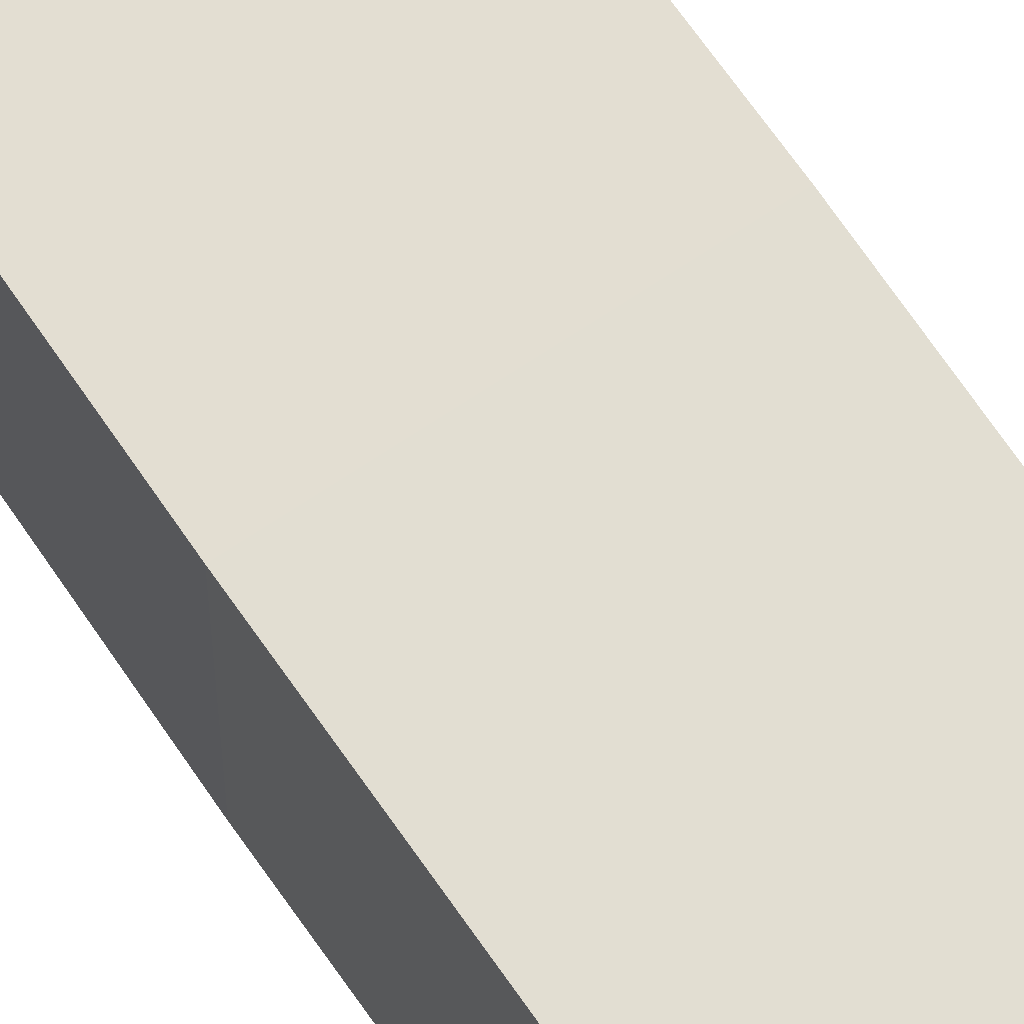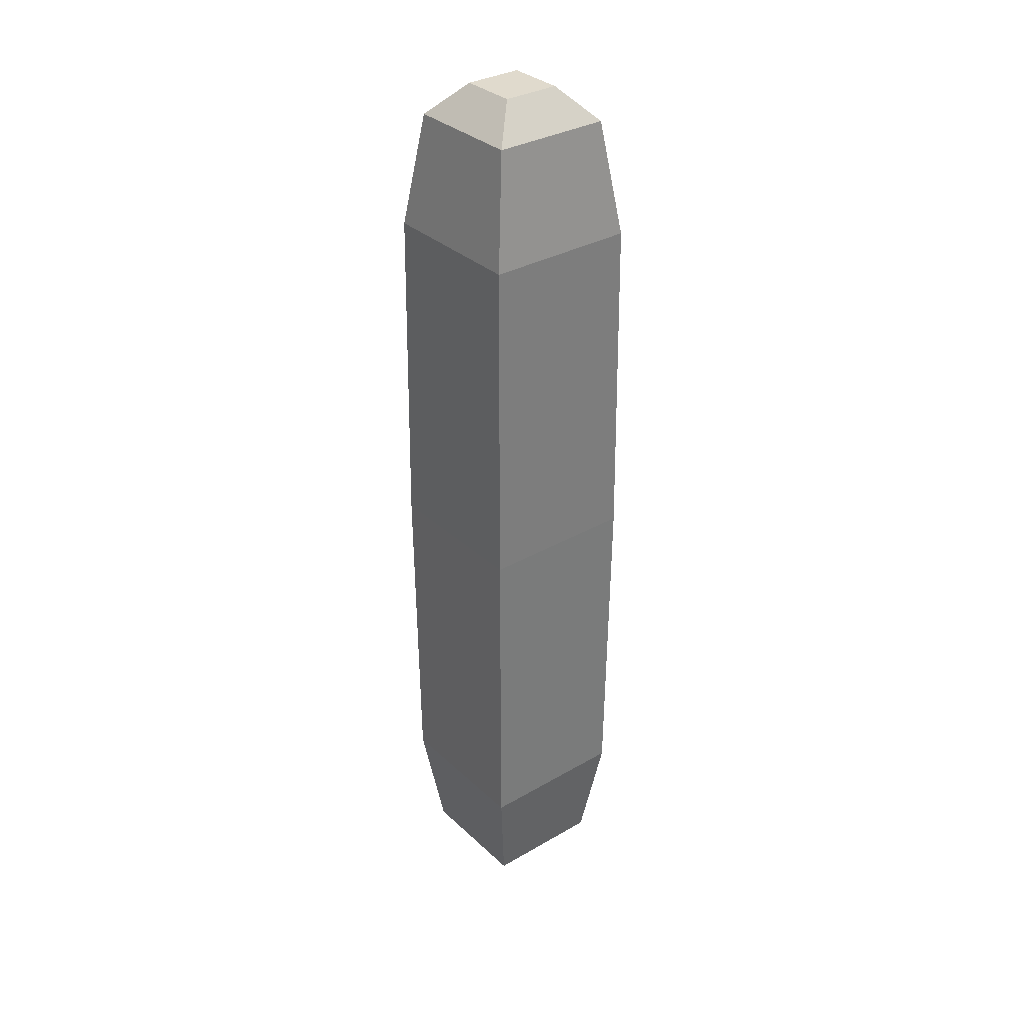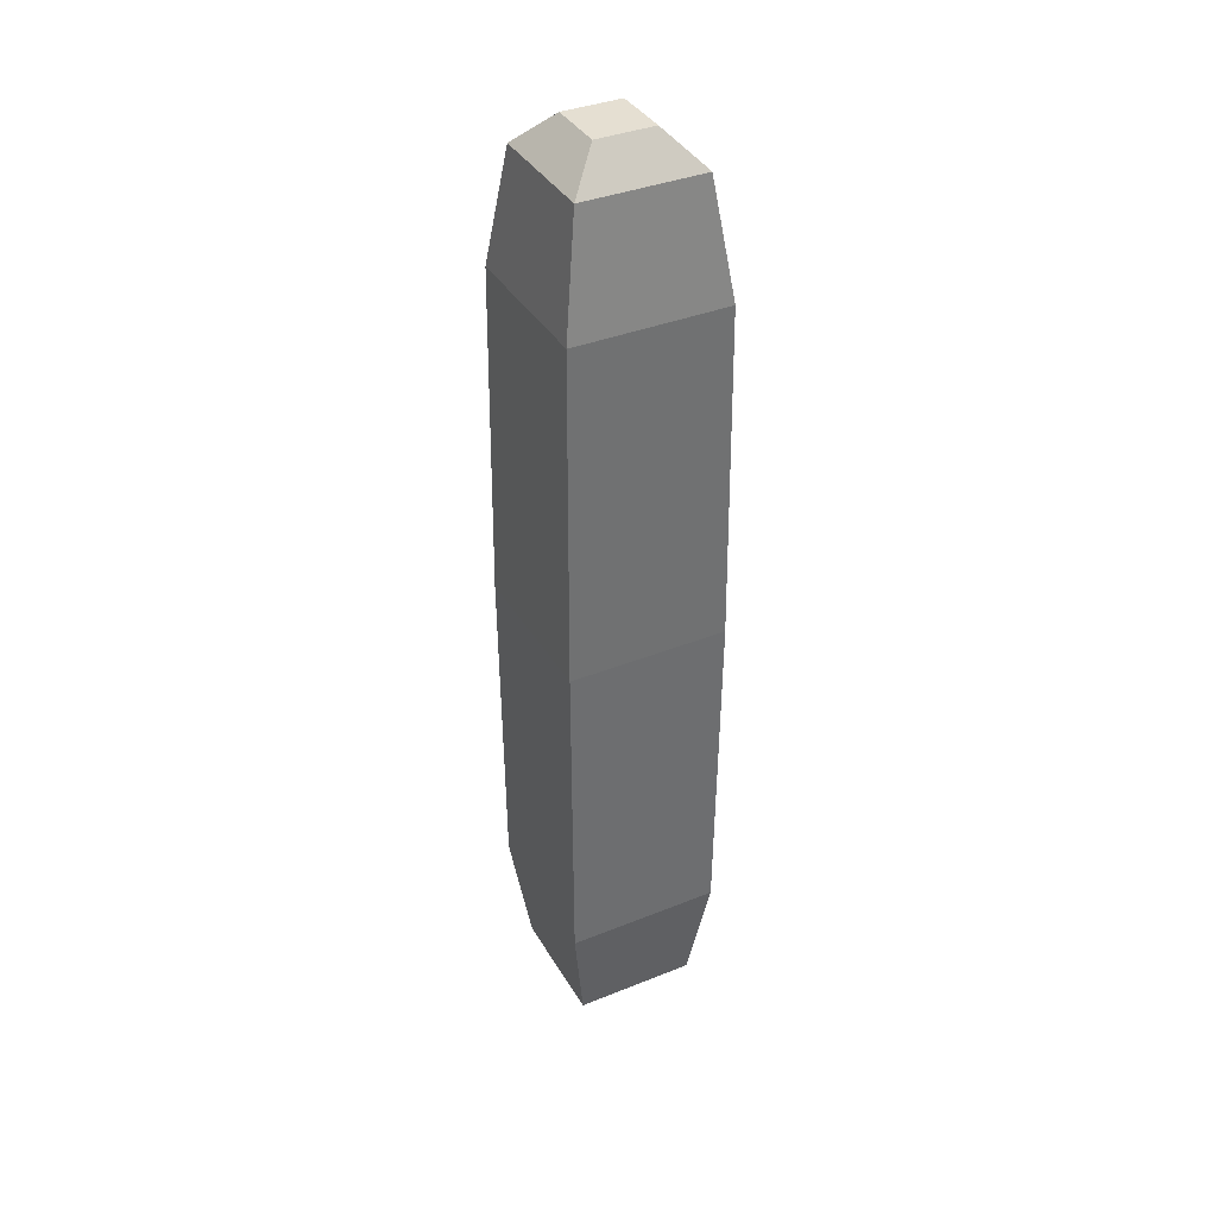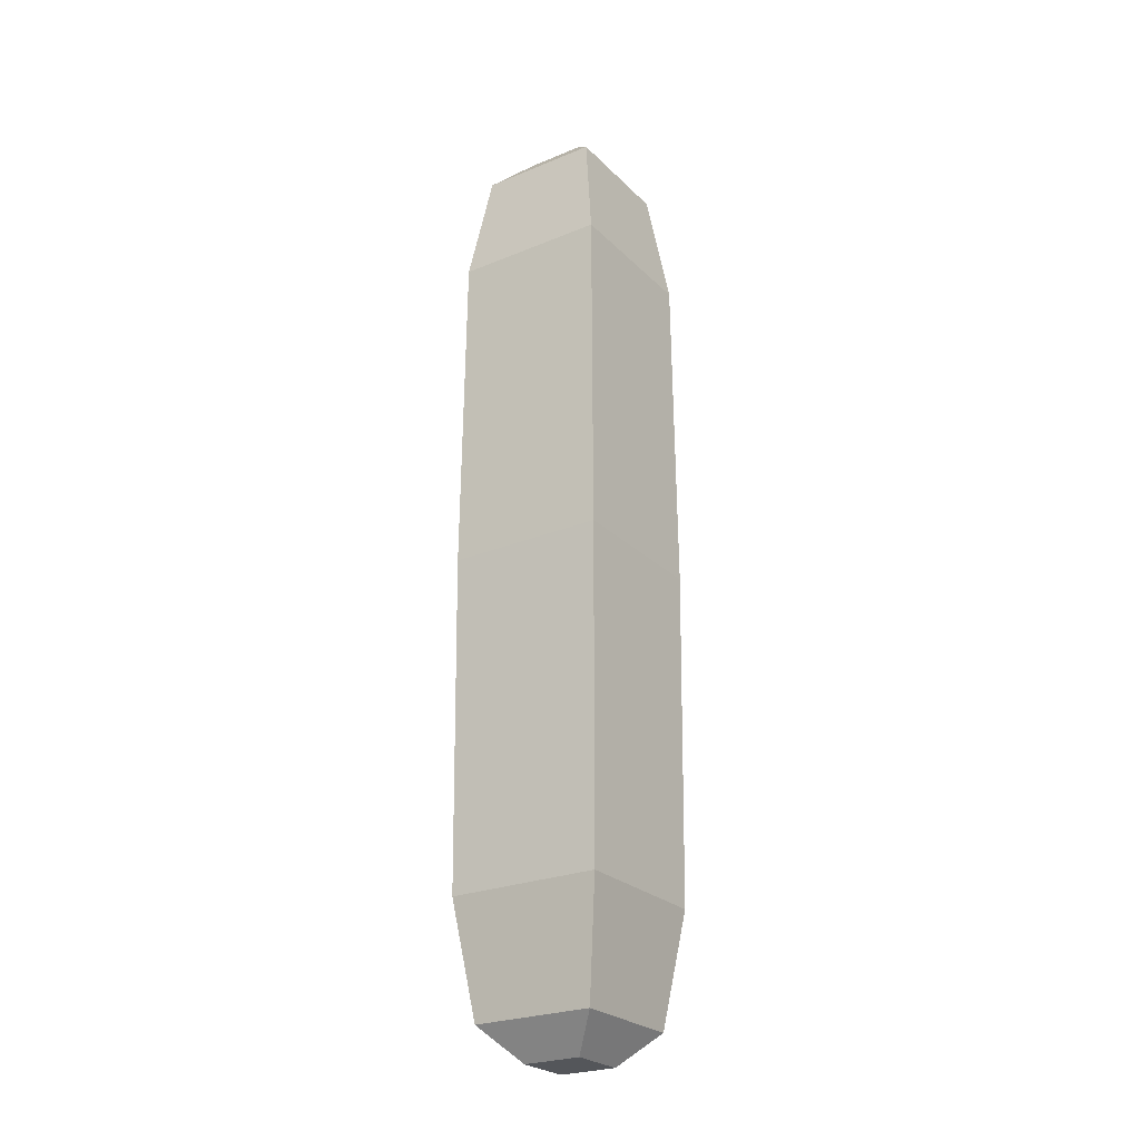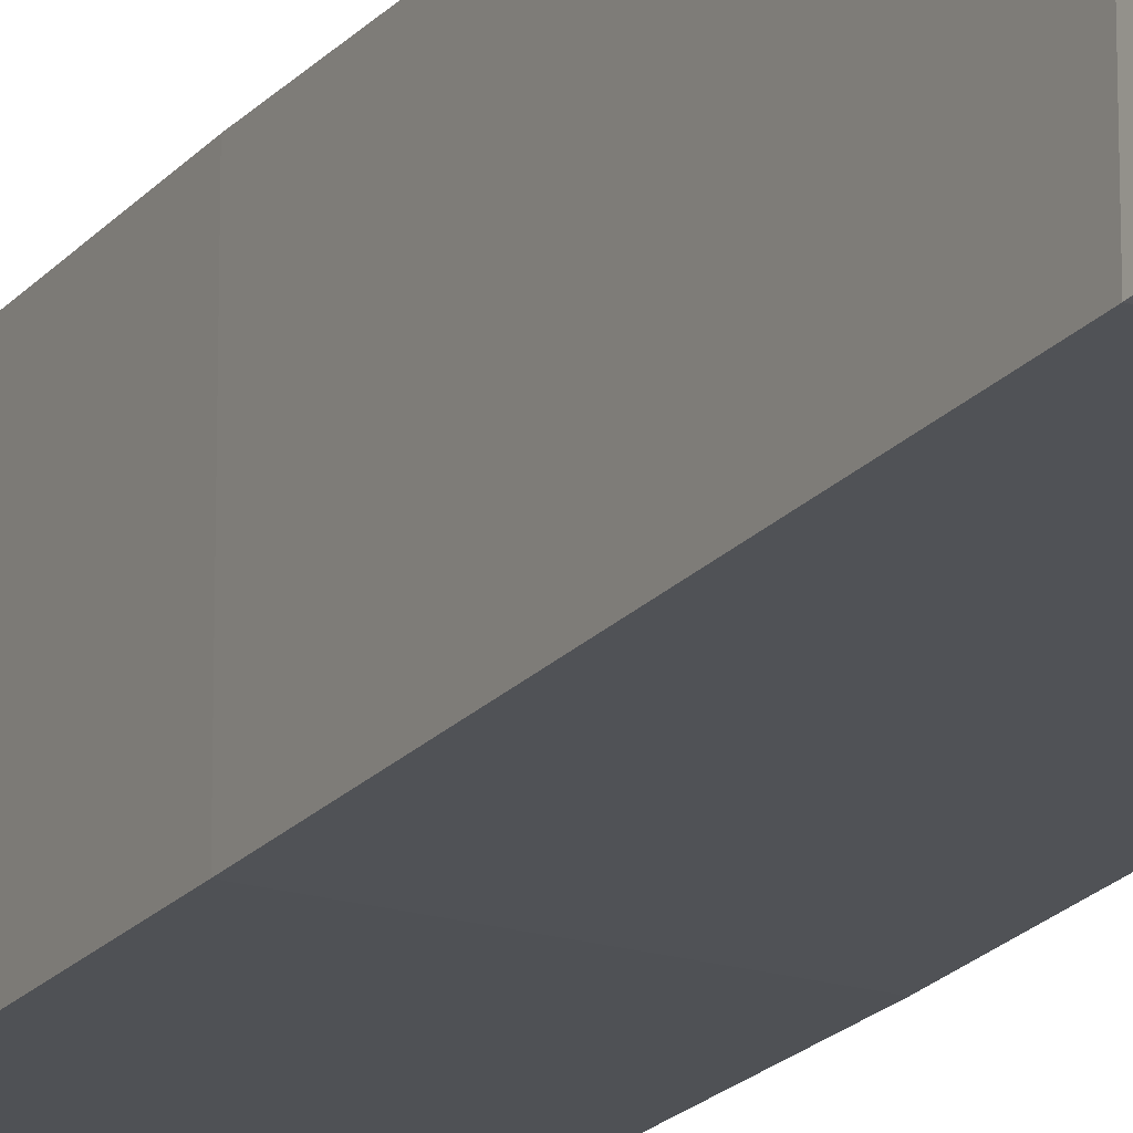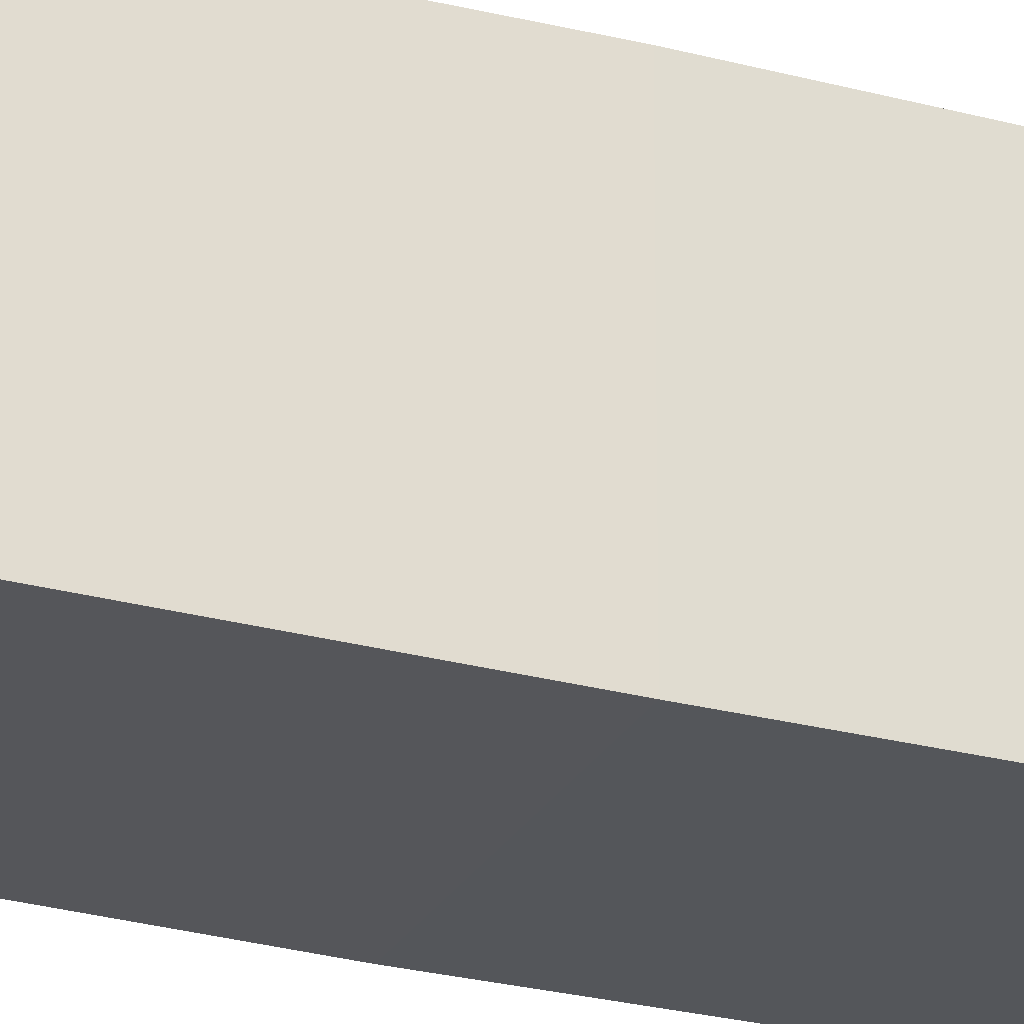
<metadata>
{"format":"obj","ext":"obj","renderer":"f3d","projection":"perspective","resolution":1024,"background":"white","views":[{"elev":67.7,"azim":145.8,"up":"+Z"},{"elev":33.0,"azim":51.5,"up":"+Y"},{"elev":37.5,"azim":-27.2,"up":"+Y"},{"elev":-25.3,"azim":33.6,"up":"+Y"},{"elev":-20.4,"azim":151.6,"up":"+Z"},{"elev":-25.7,"azim":66.8,"up":"+Z"}]}
</metadata>
<code>
o Spine
v 0.007434 0.1168 -0.007434
v 0.009437 0.1027 -0.009437
v -0.009437 0.1027 -0.009437
v -0.007434 0.1168 -0.007434
v 0.007434 0.005846 0.007434
v 0.009437 0.01993 0.009437
v -0.009437 0.01993 0.009437
v -0.007434 0.005846 0.007434
v 0.003553 0.00183 0.003553
v -0.003553 0.00183 0.003553
v -0.003553 0.00183 -0.003553
v 0.003553 0.00183 -0.003553
v 0.007434 0.1168 0.007434
v 0.009437 0.1027 0.009437
v -0.003553 0.1208 0.003553
v 0.003553 0.1208 0.003553
v 0.003553 0.1208 -0.003553
v -0.003553 0.1208 -0.003553
v -0.009437 0.01993 -0.009437
v -0.007434 0.005846 -0.007434
v 0.009437 0.01993 -0.009437
v 0.007434 0.005846 -0.007434
v -0.007434 0.1168 0.007434
v -0.009437 0.1027 0.009437
v -0.009732 0.06134 -0.009732
v 0.009732 0.06134 -0.009732
v -0.009732 0.06134 0.009732
v 0.009732 0.06134 0.009732
f 1 2 3
f 4 1 3
f 5 6 7
f 7 8 5
f 9 10 11
f 11 12 9
f 13 14 2
f 2 1 13
f 15 16 17
f 17 18 15
f 8 7 19
f 19 20 8
f 21 22 20
f 20 19 21
f 14 13 23
f 23 24 14
f 6 5 22
f 22 21 6
f 24 23 4
f 4 3 24
f 21 19 25
f 25 26 21
f 14 24 27
f 27 28 14
f 6 21 26
f 26 28 6
f 24 3 25
f 25 27 24
f 25 3 2
f 2 26 25
f 27 7 6
f 6 28 27
f 26 2 14
f 14 28 26
f 25 19 7
f 7 27 25
f 5 8 10
f 10 9 5
f 8 20 11
f 11 10 8
f 20 22 12
f 12 11 20
f 22 5 9
f 9 12 22
f 23 13 16
f 16 15 23
f 13 1 17
f 17 16 13
f 1 4 18
f 17 1 18
f 4 23 15
f 15 18 4

</code>
